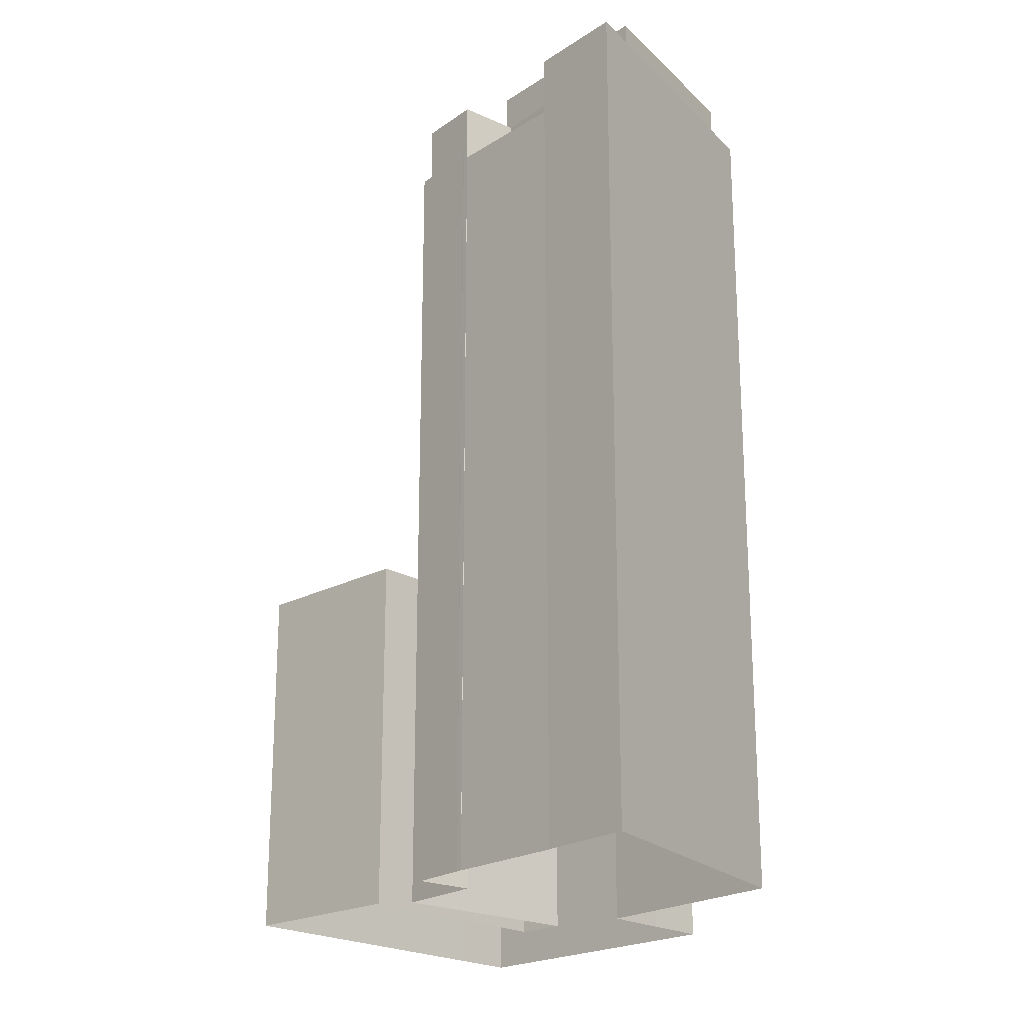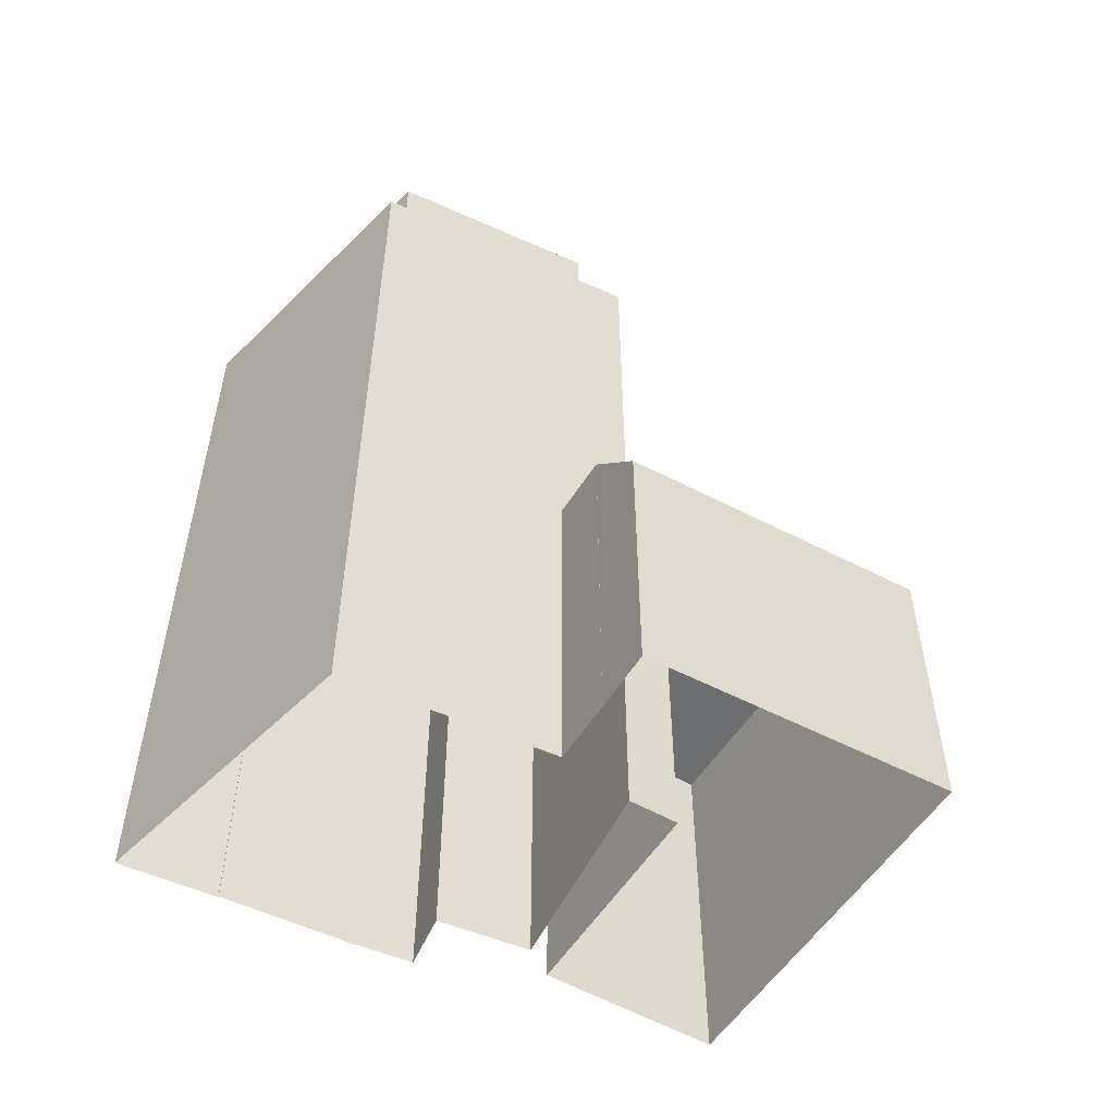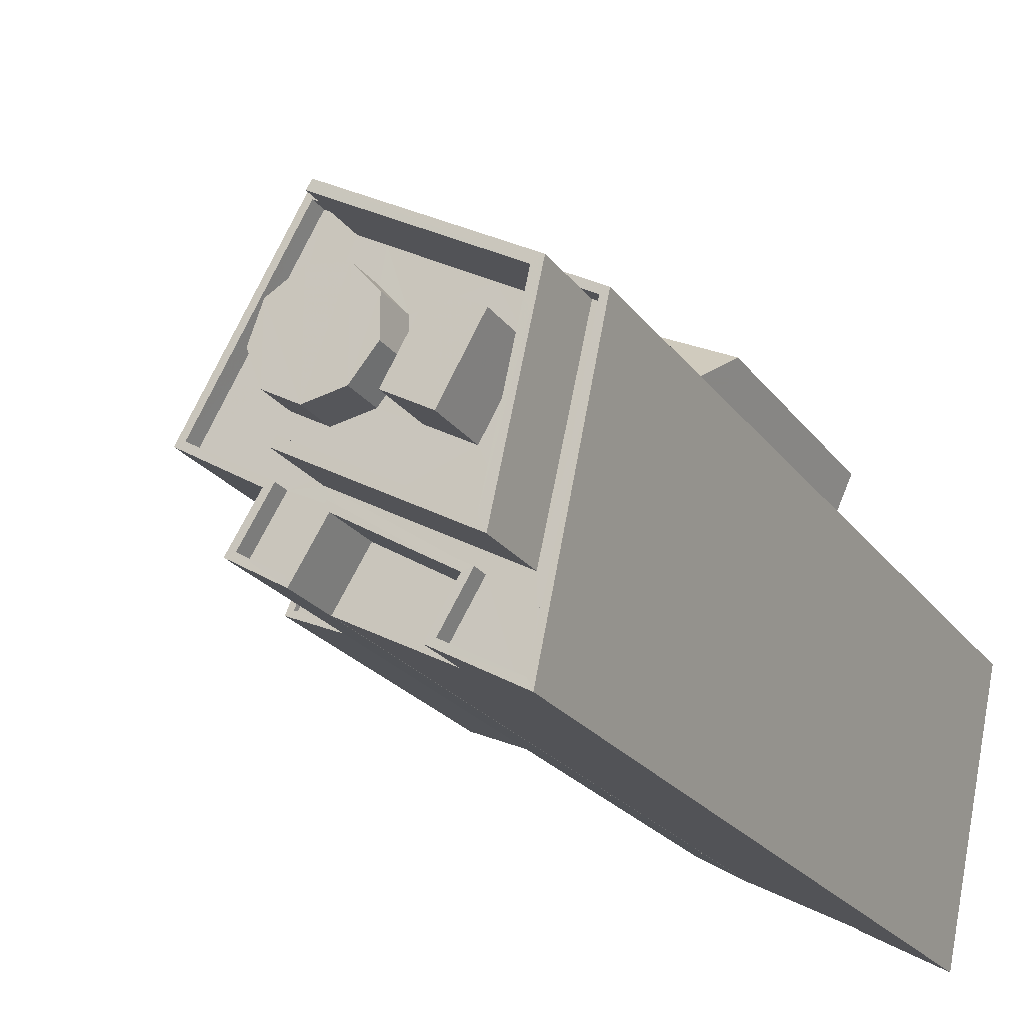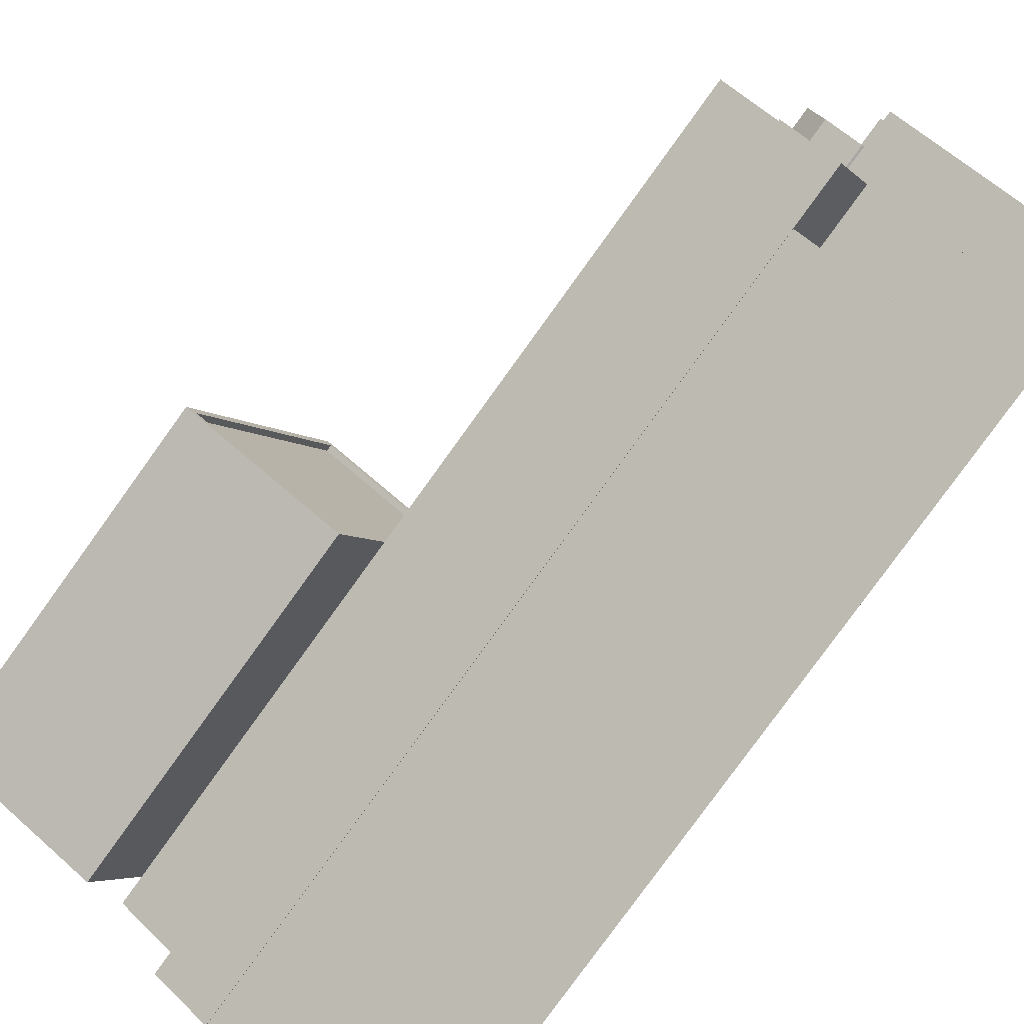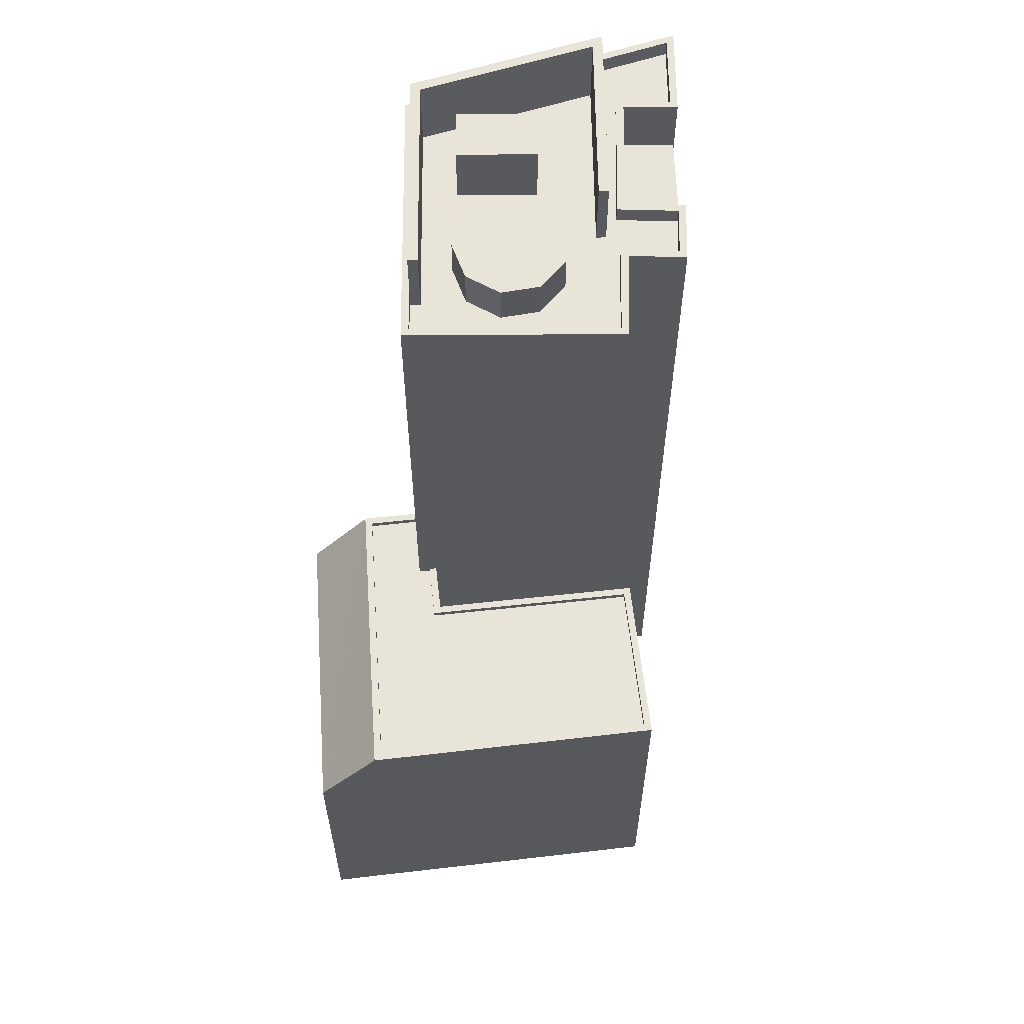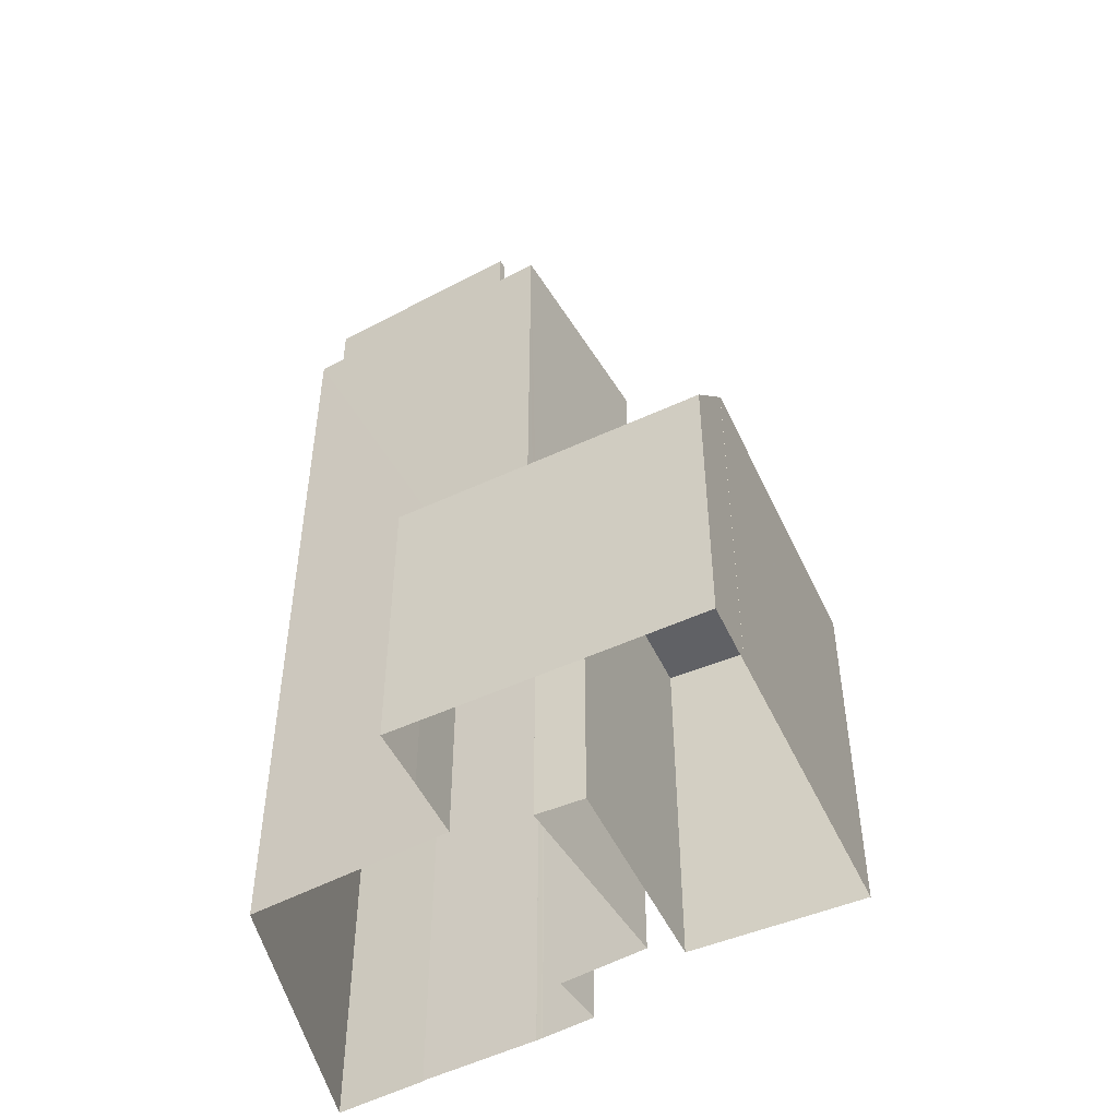
<metadata>
{"format":"obj","ext":"obj","renderer":"f3d","projection":"perspective","resolution":1024,"background":"white","views":[{"elev":-21.5,"azim":19.3,"up":"+Z"},{"elev":-54.2,"azim":124.5,"up":"+Z"},{"elev":-23.3,"azim":26.9,"up":"+Y"},{"elev":-79.9,"azim":-35.8,"up":"+Y"},{"elev":60.7,"azim":-120.5,"up":"+Z"},{"elev":-50.3,"azim":-179.5,"up":"+Z"}]}
</metadata>
<code>
v -1.145e+04 -3.431e+04 35.47
v -1.146e+04 -3.431e+04 35.47
v -1.145e+04 -3.43e+04 35.47
v -1.147e+04 -3.428e+04 35.46
v -1.146e+04 -3.429e+04 35.47
v -1.146e+04 -3.429e+04 35.47
v -1.146e+04 -3.431e+04 35.47
v -1.146e+04 -3.429e+04 35.47
v -1.146e+04 -3.43e+04 35.47
v -1.146e+04 -3.429e+04 35.47
v -1.146e+04 -3.429e+04 35.47
v -1.146e+04 -3.43e+04 35.47
v -1.146e+04 -3.43e+04 35.47
v -1.146e+04 -3.43e+04 35.47
v -1.146e+04 -3.43e+04 35.47
v -1.146e+04 -3.43e+04 35.47
v -1.147e+04 -3.428e+04 35.46
v -1.147e+04 -3.428e+04 35.46
v -1.147e+04 -3.43e+04 35.46
v -1.146e+04 -3.43e+04 35.47
v -1.147e+04 -3.43e+04 35.46
v -1.146e+04 -3.429e+04 35.47
v -1.147e+04 -3.43e+04 35.46
v -1.146e+04 -3.429e+04 50.24
v -1.146e+04 -3.429e+04 50.24
v -1.146e+04 -3.429e+04 47.19
v -1.147e+04 -3.428e+04 47.19
v -1.147e+04 -3.428e+04 50.24
v -1.147e+04 -3.43e+04 50.27
v -1.147e+04 -3.43e+04 50.27
v -1.147e+04 -3.43e+04 50.27
v -1.146e+04 -3.429e+04 50.27
v -1.146e+04 -3.429e+04 50.27
v -1.146e+04 -3.429e+04 50.27
v -1.146e+04 -3.429e+04 50.27
v -1.146e+04 -3.429e+04 50.27
v -1.146e+04 -3.429e+04 50.27
v -1.146e+04 -3.429e+04 50.27
v -1.147e+04 -3.428e+04 50.27
v -1.147e+04 -3.428e+04 50.27
v -1.146e+04 -3.429e+04 50.27
v -1.147e+04 -3.43e+04 50.27
v -1.147e+04 -3.43e+04 50.02
v -1.147e+04 -3.43e+04 50.02
v -1.146e+04 -3.429e+04 50.02
v -1.147e+04 -3.428e+04 50.02
v -1.146e+04 -3.429e+04 50.02
v -1.146e+04 -3.429e+04 50.02
v -1.146e+04 -3.429e+04 50.02
v -1.146e+04 -3.429e+04 50.02
v -1.147e+04 -3.43e+04 69.65
v -1.146e+04 -3.429e+04 69.65
v -1.146e+04 -3.429e+04 69.65
v -1.147e+04 -3.43e+04 69.65
v -1.146e+04 -3.43e+04 69.65
v -1.146e+04 -3.43e+04 69.65
v -1.146e+04 -3.43e+04 69.65
v -1.146e+04 -3.43e+04 69.65
v -1.145e+04 -3.431e+04 68.95
v -1.145e+04 -3.43e+04 68.95
v -1.145e+04 -3.43e+04 68.95
v -1.146e+04 -3.431e+04 68.95
v -1.145e+04 -3.43e+04 68.95
v -1.145e+04 -3.43e+04 68.95
v -1.146e+04 -3.429e+04 68.95
v -1.146e+04 -3.43e+04 68.95
v -1.145e+04 -3.43e+04 68.95
v -1.146e+04 -3.43e+04 68.95
v -1.146e+04 -3.43e+04 68.95
v -1.146e+04 -3.43e+04 68.95
v -1.146e+04 -3.43e+04 68.95
v -1.146e+04 -3.43e+04 68.95
v -1.146e+04 -3.429e+04 68.95
v -1.146e+04 -3.429e+04 68.95
v -1.146e+04 -3.429e+04 68.95
v -1.146e+04 -3.43e+04 68.95
v -1.146e+04 -3.43e+04 68.95
v -1.146e+04 -3.43e+04 68.95
v -1.146e+04 -3.429e+04 68.95
v -1.146e+04 -3.43e+04 68.95
v -1.147e+04 -3.43e+04 68.95
v -1.146e+04 -3.43e+04 68.95
v -1.146e+04 -3.43e+04 68.95
v -1.146e+04 -3.43e+04 68.95
v -1.146e+04 -3.43e+04 68.95
v -1.146e+04 -3.43e+04 68.95
v -1.146e+04 -3.43e+04 68.95
v -1.146e+04 -3.43e+04 68.95
v -1.146e+04 -3.43e+04 68.95
v -1.146e+04 -3.431e+04 68.95
v -1.146e+04 -3.43e+04 68.95
v -1.146e+04 -3.43e+04 68.95
v -1.146e+04 -3.429e+04 68.95
v -1.146e+04 -3.429e+04 68.95
v -1.146e+04 -3.429e+04 68.95
v -1.145e+04 -3.43e+04 69.65
v -1.145e+04 -3.43e+04 69.65
v -1.145e+04 -3.431e+04 69.65
v -1.145e+04 -3.431e+04 69.65
v -1.146e+04 -3.43e+04 69.65
v -1.146e+04 -3.431e+04 69.65
v -1.146e+04 -3.43e+04 69.65
v -1.146e+04 -3.43e+04 69.65
v -1.146e+04 -3.43e+04 69.65
v -1.146e+04 -3.43e+04 69.65
v -1.146e+04 -3.43e+04 69.65
v -1.146e+04 -3.431e+04 69.65
v -1.146e+04 -3.43e+04 67.19
v -1.146e+04 -3.43e+04 67.19
v -1.146e+04 -3.43e+04 67.19
v -1.146e+04 -3.43e+04 67.19
v -1.146e+04 -3.43e+04 67.19
v -1.146e+04 -3.431e+04 67.19
v -1.146e+04 -3.43e+04 67.19
v -1.145e+04 -3.43e+04 71.94
v -1.146e+04 -3.43e+04 71.94
v -1.146e+04 -3.43e+04 71.94
v -1.145e+04 -3.43e+04 71.94
v -1.146e+04 -3.43e+04 71.94
v -1.145e+04 -3.43e+04 71.94
v -1.146e+04 -3.429e+04 71.94
v -1.146e+04 -3.429e+04 71.94
v -1.146e+04 -3.43e+04 71.53
v -1.146e+04 -3.43e+04 71.53
v -1.146e+04 -3.43e+04 71.53
v -1.146e+04 -3.43e+04 71.53
v -1.146e+04 -3.43e+04 70.64
v -1.146e+04 -3.429e+04 70.64
v -1.146e+04 -3.43e+04 70.64
v -1.146e+04 -3.43e+04 70.64
v -1.146e+04 -3.429e+04 70.64
v -1.146e+04 -3.43e+04 70.64
v -1.146e+04 -3.429e+04 70.64
v -1.146e+04 -3.43e+04 70.64
v -1.146e+04 -3.43e+04 70.64
v -1.147e+04 -3.428e+04 47.19
v -1.146e+04 -3.429e+04 47.19
f 1 2 3
f 4 5 6
f 2 1 7
f 8 3 9
f 8 10 11
f 5 10 6
f 12 13 14
f 15 12 16
f 17 18 19
f 9 2 13
f 20 9 15
f 18 4 6
f 19 6 21
f 22 9 23
f 22 6 10
f 3 2 9
f 22 8 9
f 22 10 8
f 12 9 13
f 15 9 12
f 19 18 6
f 24 25 26
f 27 24 26
f 28 24 27
f 29 30 31
f 32 33 34
f 35 32 34
f 36 37 38
f 29 38 30
f 31 39 40
f 39 33 40
f 38 37 41
f 34 33 39
f 31 42 39
f 30 42 31
f 41 30 38
f 43 44 45
f 43 45 46
f 46 45 47
f 47 48 49
f 45 50 48
f 45 48 47
f 51 52 53
f 54 52 51
f 55 54 56
f 57 55 56
f 58 57 56
f 56 54 51
f 59 60 61
f 62 59 61
f 60 63 64
f 61 60 64
f 65 66 67
f 67 66 68
f 68 69 70
f 66 65 71
f 70 69 72
f 66 69 68
f 73 74 75
f 75 76 65
f 77 78 79
f 61 80 62
f 71 65 76
f 81 78 77
f 82 83 84
f 83 78 81
f 71 85 72
f 86 82 87
f 84 88 89
f 80 90 62
f 70 72 86
f 83 81 84
f 91 84 89
f 61 92 80
f 75 74 76
f 80 92 91
f 87 84 92
f 70 86 87
f 71 76 85
f 72 85 86
f 87 82 84
f 92 84 91
f 77 79 93
f 93 94 63
f 94 64 63
f 79 73 93
f 73 75 95
f 95 94 93
f 73 95 93
f 52 96 97
f 53 52 97
f 96 98 97
f 98 99 97
f 58 100 57
f 99 98 101
f 102 103 104
f 105 100 106
f 103 105 106
f 57 100 105
f 104 101 107
f 103 106 104
f 102 104 107
f 101 98 107
f 108 109 110
f 111 112 113
f 114 111 113
f 115 116 117
f 115 118 116
f 117 116 119
f 120 121 122
f 120 118 121
f 116 118 120
f 123 124 125
f 126 123 125
f 127 128 129
f 130 127 129
f 128 131 132
f 132 131 133
f 129 128 132
f 134 133 135
f 134 132 133
f 28 27 136
f 137 26 25
f 27 26 5
f 4 27 5
f 5 26 137
f 10 5 137
f 136 4 18
f 136 27 4
f 17 136 18
f 10 137 11
f 40 136 17
f 137 33 11
f 24 40 33
f 24 28 40
f 28 136 40
f 25 24 33
f 137 25 33
f 31 17 19
f 31 40 17
f 32 11 33
f 32 8 11
f 31 19 21
f 29 31 21
f 22 38 6
f 22 36 38
f 29 21 6
f 38 29 6
f 42 44 43
f 42 30 44
f 39 42 43
f 46 39 43
f 39 46 47
f 34 39 47
f 49 34 47
f 49 35 34
f 50 45 41
f 37 50 41
f 30 45 44
f 30 41 45
f 37 53 48
f 53 36 51
f 51 36 23
f 50 37 48
f 23 36 22
f 53 37 36
f 20 15 109
f 109 58 20
f 58 109 100
f 14 108 12
f 100 108 14
f 109 108 100
f 111 106 112
f 13 112 14
f 14 112 100
f 112 106 100
f 58 9 20
f 58 56 9
f 51 23 9
f 56 51 9
f 32 3 8
f 3 32 97
f 48 53 35
f 49 48 35
f 53 97 32
f 53 32 35
f 99 1 3
f 97 99 3
f 101 7 1
f 99 101 1
f 104 113 101
f 101 113 7
f 104 114 113
f 7 113 2
f 114 104 106
f 111 114 106
f 103 80 91
f 103 102 80
f 105 91 89
f 105 103 91
f 57 89 88
f 57 105 89
f 57 88 84
f 55 57 84
f 54 84 81
f 54 55 84
f 93 52 77
f 77 54 81
f 77 52 54
f 93 63 52
f 63 60 96
f 63 96 52
f 98 60 59
f 98 96 60
f 90 107 62
f 62 98 59
f 62 107 98
f 107 90 80
f 102 107 80
f 15 16 110
f 109 15 110
f 12 110 16
f 12 108 110
f 112 2 113
f 112 13 2
f 64 118 115
f 61 64 115
f 117 92 61
f 115 117 61
f 87 92 117
f 119 87 117
f 119 116 70
f 119 70 87
f 116 68 70
f 116 67 68
f 116 120 67
f 67 120 65
f 120 122 65
f 65 122 75
f 122 95 75
f 94 95 122
f 121 94 122
f 64 94 121
f 118 64 121
f 125 124 66
f 71 125 66
f 66 123 69
f 66 124 123
f 69 126 72
f 69 123 126
f 126 125 71
f 72 126 71
f 131 128 74
f 73 131 74
f 128 127 76
f 74 128 76
f 127 130 85
f 76 127 85
f 85 129 86
f 85 130 129
f 86 132 82
f 86 129 132
f 82 134 83
f 82 132 134
f 83 135 78
f 83 134 135
f 135 133 79
f 78 135 79
f 133 131 73
f 79 133 73

</code>
